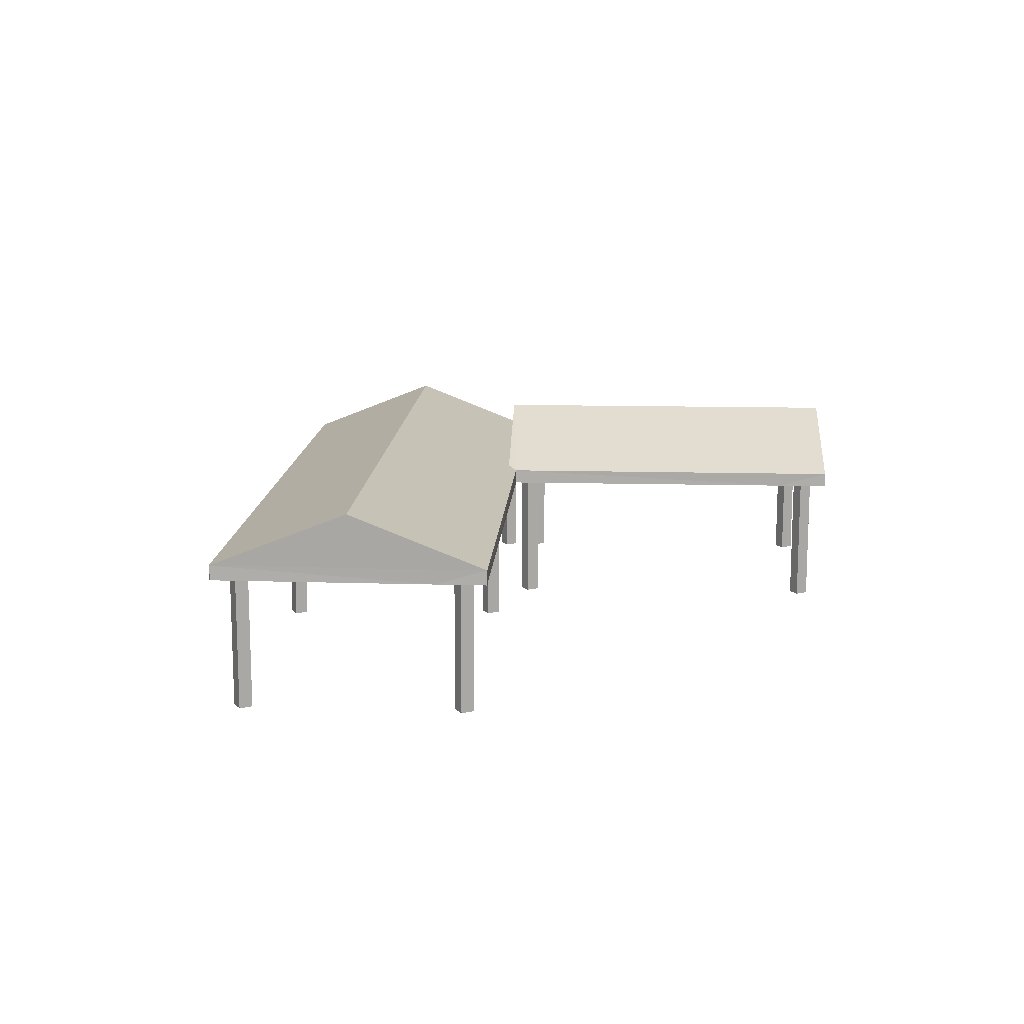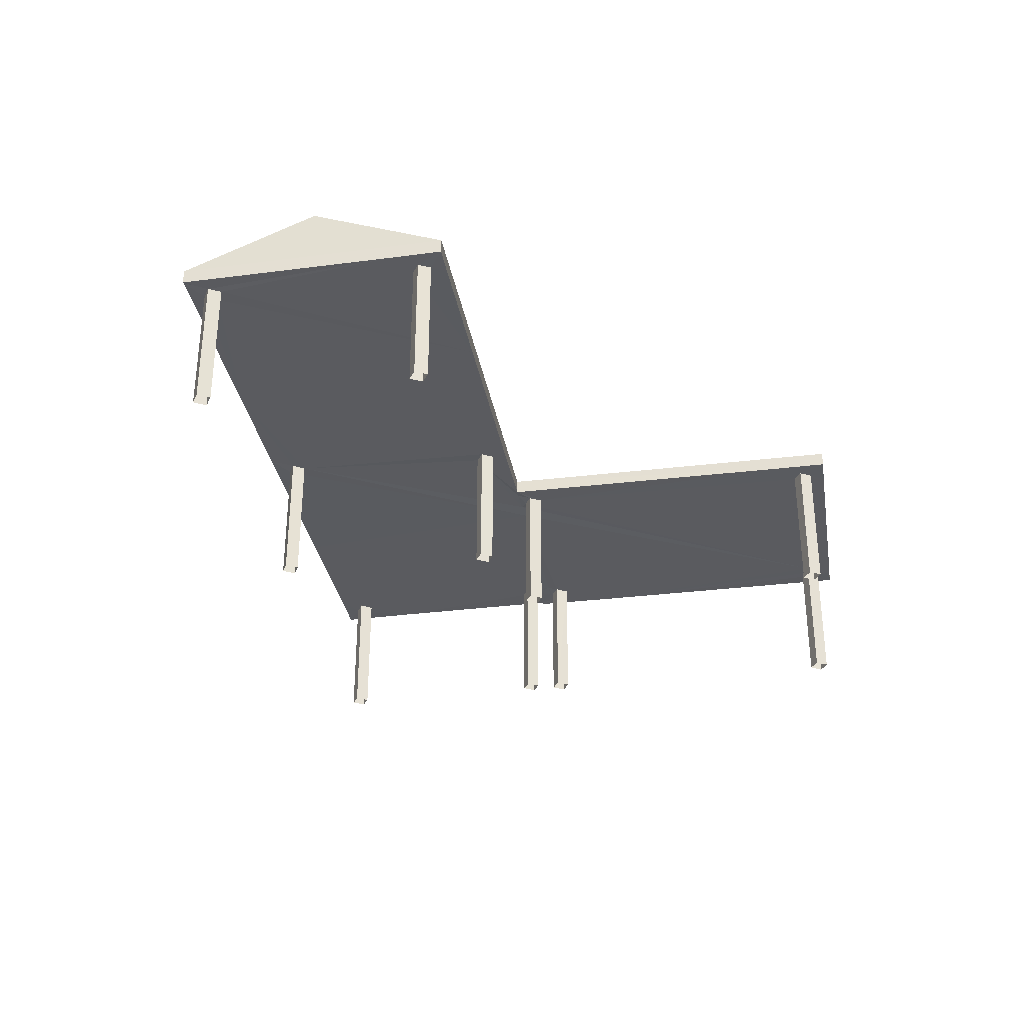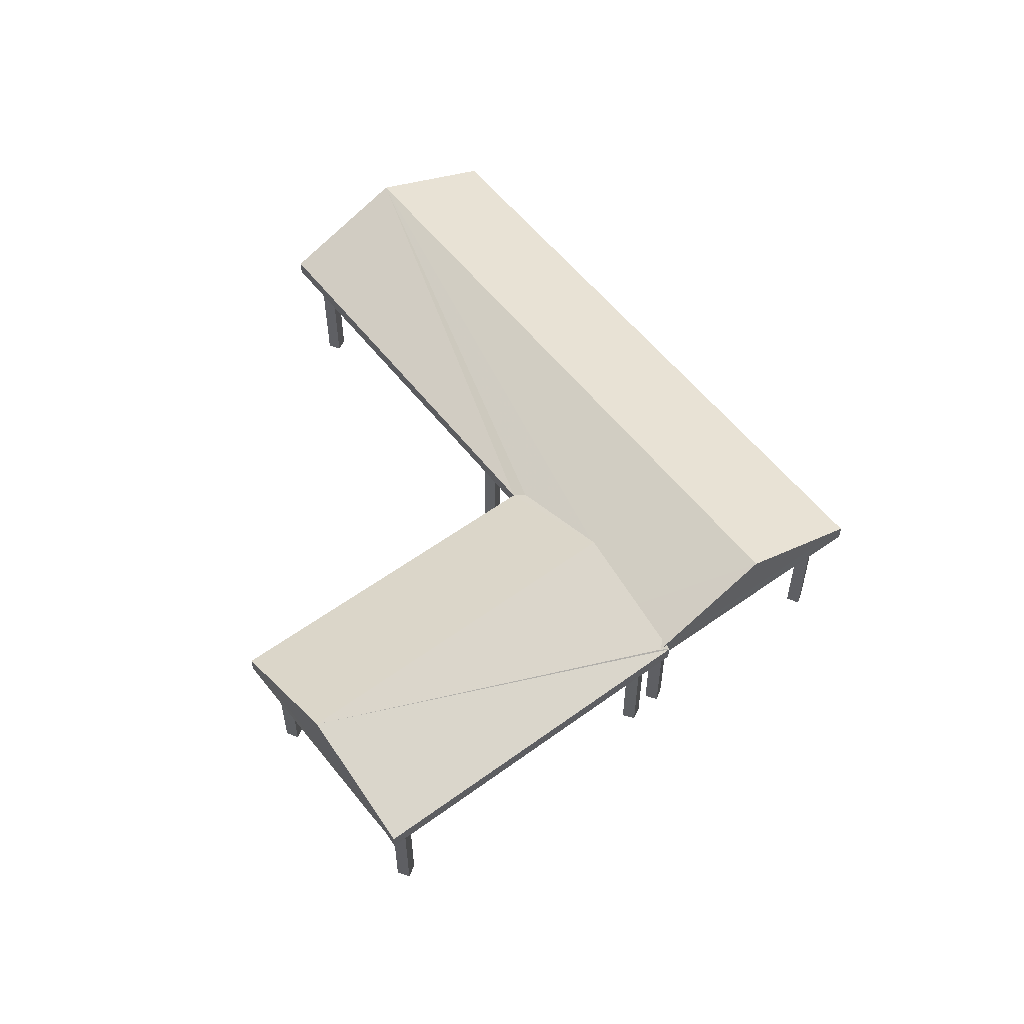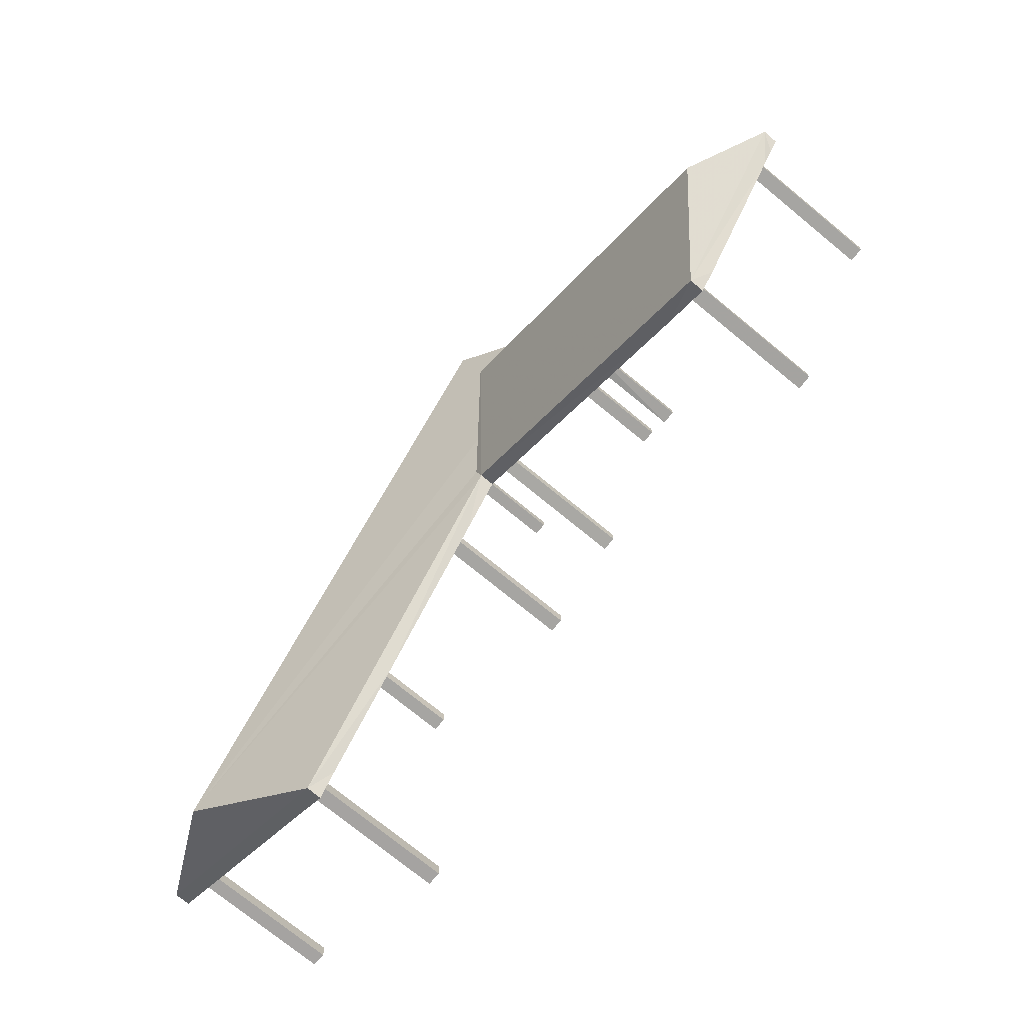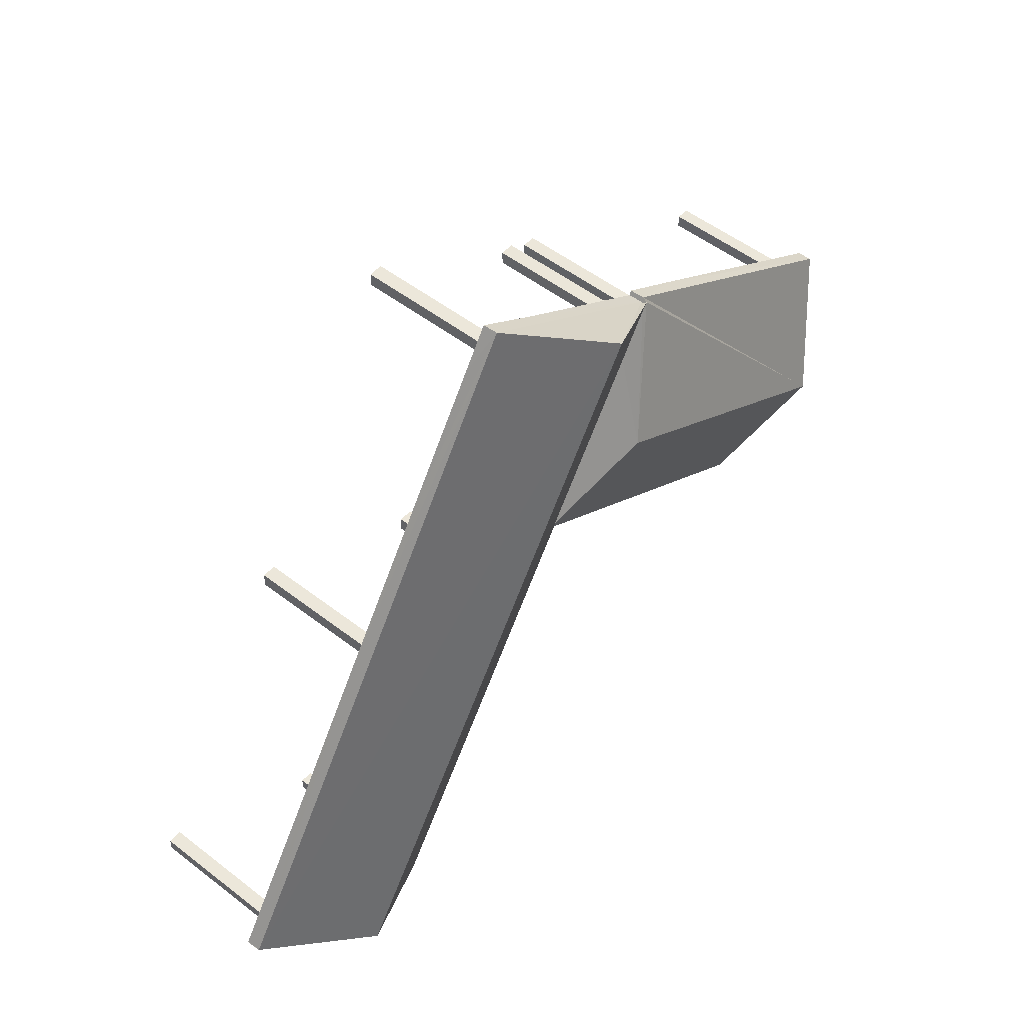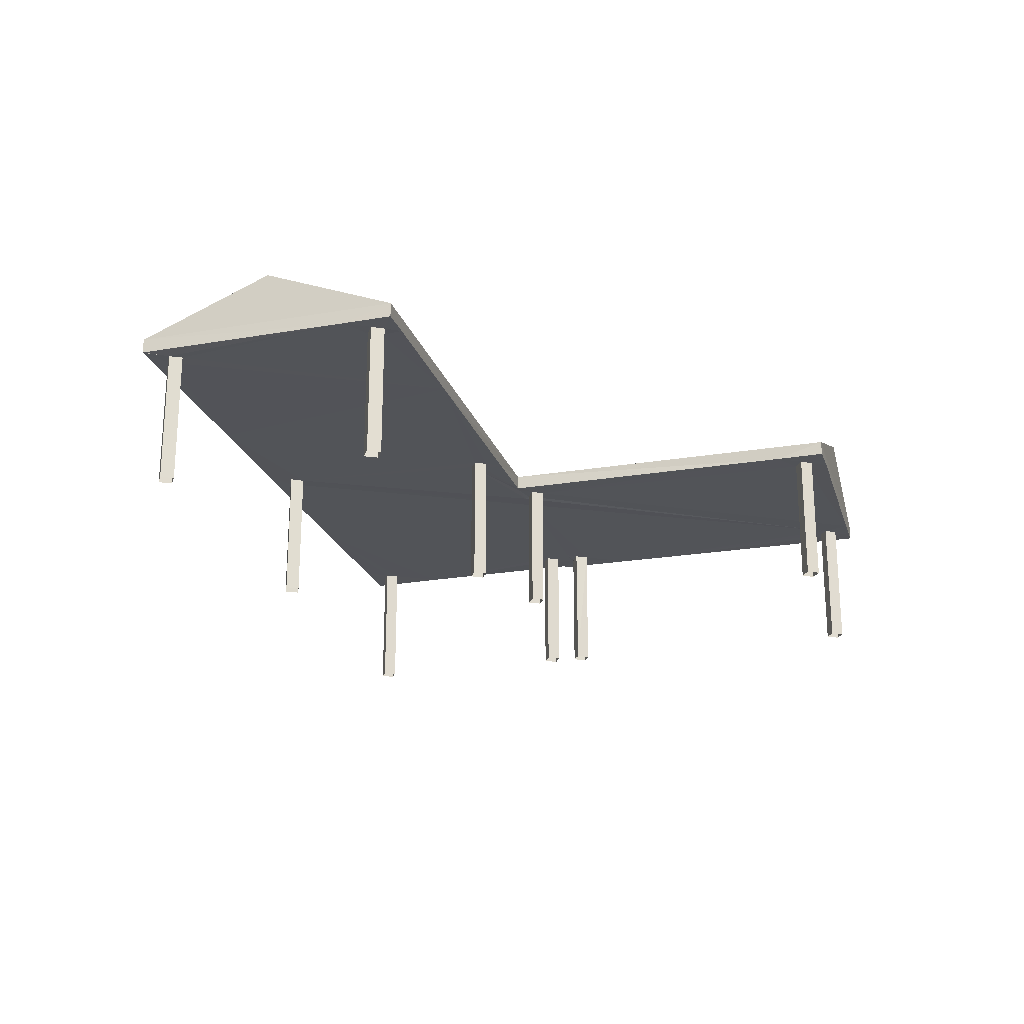
<metadata>
{"format":"obj","ext":"obj","renderer":"f3d","projection":"perspective","resolution":1024,"background":"white","views":[{"elev":13.7,"azim":-28.5,"up":"+Z"},{"elev":-32.9,"azim":-22.1,"up":"+Z"},{"elev":55.5,"azim":110.8,"up":"+Z"},{"elev":-73.4,"azim":50.6,"up":"+Y"},{"elev":52.0,"azim":-50.3,"up":"+Y"},{"elev":-22.8,"azim":-15.7,"up":"+Z"}]}
</metadata>
<code>
v -8.928e+04 -1e+05 2.374
v -8.928e+04 -1e+05 2.374
v -8.928e+04 -1e+05 2.374
v -8.928e+04 -1e+05 2.374
v -8.928e+04 -1e+05 2.374
v -8.928e+04 -1e+05 2.374
v -8.928e+04 -1e+05 2.374
v -8.928e+04 -1e+05 2.374
v -8.927e+04 -1e+05 2.373
v -8.927e+04 -1e+05 2.373
v -8.927e+04 -1e+05 2.373
v -8.927e+04 -1e+05 2.373
v -8.927e+04 -1e+05 2.374
v -8.927e+04 -1e+05 2.374
v -8.927e+04 -1e+05 2.374
v -8.927e+04 -1e+05 2.374
v -8.928e+04 -1e+05 2.374
v -8.928e+04 -1e+05 2.374
v -8.928e+04 -1e+05 2.374
v -8.928e+04 -1e+05 2.374
v -8.927e+04 -1e+05 2.373
v -8.927e+04 -1e+05 2.373
v -8.927e+04 -1e+05 2.373
v -8.927e+04 -1e+05 2.373
v -8.927e+04 -1e+05 2.373
v -8.927e+04 -1e+05 2.373
v -8.927e+04 -1e+05 2.373
v -8.927e+04 -1e+05 2.373
v -8.927e+04 -1e+05 2.374
v -8.928e+04 -1e+05 2.374
v -8.928e+04 -1e+05 2.374
v -8.927e+04 -1e+05 2.374
v -8.928e+04 -1e+05 2.374
v -8.928e+04 -1e+05 2.374
v -8.928e+04 -1e+05 2.374
v -8.928e+04 -1e+05 2.374
v -8.928e+04 -1e+05 2.373
v -8.928e+04 -1e+05 2.373
v -8.928e+04 -1e+05 2.373
v -8.928e+04 -1e+05 2.373
v -8.928e+04 -1e+05 3.756
v -8.928e+04 -1e+05 3.756
v -8.928e+04 -1e+05 3.756
v -8.927e+04 -1e+05 3.756
v -8.927e+04 -1e+05 3.756
v -8.927e+04 -1e+05 3.756
v -8.928e+04 -1e+05 3.756
v -8.927e+04 -1e+05 3.756
v -8.927e+04 -1e+05 3.756
v -8.927e+04 -1e+05 3.756
v -8.927e+04 -1e+05 3.756
v -8.927e+04 -1e+05 3.756
v -8.927e+04 -1e+05 3.756
v -8.927e+04 -1e+05 3.756
v -8.927e+04 -1e+05 3.756
v -8.928e+04 -1e+05 3.757
v -8.928e+04 -1e+05 3.757
v -8.928e+04 -1e+05 3.757
v -8.928e+04 -1e+05 3.757
v -8.928e+04 -1e+05 3.757
v -8.928e+04 -1e+05 3.757
v -8.928e+04 -1e+05 3.757
v -8.928e+04 -1e+05 3.757
v -8.928e+04 -1e+05 3.757
v -8.928e+04 -1e+05 3.757
v -8.928e+04 -1e+05 3.757
v -8.928e+04 -1e+05 3.757
v -8.928e+04 -1e+05 3.757
v -8.928e+04 -1e+05 3.757
v -8.928e+04 -1e+05 3.757
v -8.928e+04 -1e+05 3.757
v -8.928e+04 -1e+05 3.756
v -8.927e+04 -1e+05 3.756
v -8.928e+04 -1e+05 3.756
v -8.928e+04 -1e+05 3.756
v -8.928e+04 -1e+05 3.756
v -8.928e+04 -1e+05 3.756
v -8.928e+04 -1e+05 3.756
v -8.928e+04 -1e+05 3.757
v -8.928e+04 -1e+05 3.757
v -8.927e+04 -1e+05 3.756
v -8.927e+04 -1e+05 3.756
v -8.927e+04 -1e+05 3.756
v -8.927e+04 -1e+05 3.756
v -8.928e+04 -1e+05 3.756
v -8.928e+04 -1e+05 3.756
v -8.928e+04 -1e+05 3.756
v -8.928e+04 -1e+05 3.756
v -8.928e+04 -1e+05 3.756
v -8.928e+04 -1e+05 3.756
v -8.928e+04 -1e+05 3.756
v -8.928e+04 -1e+05 3.756
v -8.927e+04 -1e+05 3.756
v -8.927e+04 -1e+05 3.756
v -8.927e+04 -1e+05 3.756
v -8.927e+04 -1e+05 3.756
v -8.927e+04 -1e+05 3.756
v -8.927e+04 -1e+05 3.756
v -8.928e+04 -1e+05 3.757
v -8.928e+04 -1e+05 3.757
v -8.927e+04 -1e+05 3.756
v -8.927e+04 -1e+05 3.756
v -8.927e+04 -1e+05 3.756
v -8.927e+04 -1e+05 3.756
v -8.927e+04 -1e+05 3.756
v -8.927e+04 -1e+05 3.756
v -8.927e+04 -1e+05 3.756
v -8.927e+04 -1e+05 3.756
v -8.927e+04 -1e+05 3.906
v -8.927e+04 -1e+05 4.451
v -8.927e+04 -1e+05 4.451
v -8.928e+04 -1e+05 3.906
v -8.928e+04 -1e+05 3.945
v -8.928e+04 -1e+05 3.907
v -8.928e+04 -1e+05 4.451
v -8.928e+04 -1e+05 3.906
v -8.928e+04 -1e+05 4.452
v -8.927e+04 -1e+05 3.924
v -8.927e+04 -1e+05 3.924
v -8.927e+04 -1e+05 3.906
v -8.927e+04 -1e+05 3.957
v -8.928e+04 -1e+05 3.907
v -8.927e+04 -1e+05 3.954
v -8.927e+04 -1e+05 3.906
v -8.927e+04 -1e+05 3.906
f 1 2 3
f 4 1 3
f 5 6 7
f 8 5 7
f 9 10 11
f 12 9 11
f 13 14 15
f 16 13 15
f 17 18 19
f 17 20 18
f 21 22 23
f 24 21 23
f 25 26 27
f 25 28 26
f 29 30 31
f 29 32 30
f 33 34 35
f 36 33 35
f 37 38 39
f 40 37 39
f 41 42 43
f 44 45 46
f 42 47 43
f 44 48 45
f 49 46 50
f 43 47 48
f 46 45 50
f 48 47 45
f 51 52 53
f 54 55 52
f 52 55 53
f 56 57 58
f 57 59 58
f 56 60 61
f 62 63 64
f 64 63 65
f 62 60 66
f 66 56 58
f 62 64 60
f 66 60 56
f 63 67 65
f 56 61 67
f 67 61 65
f 68 69 70
f 69 71 72
f 73 47 71
f 74 47 42
f 68 71 69
f 75 76 77
f 75 77 78
f 78 74 42
f 72 71 74
f 74 78 77
f 74 71 47
f 73 71 79
f 68 70 80
f 81 82 83
f 82 73 84
f 80 70 85
f 79 80 85
f 73 85 84
f 83 82 84
f 73 79 85
f 86 87 88
f 89 87 90
f 89 90 91
f 92 86 88
f 90 87 86
f 45 47 73
f 82 93 73
f 73 94 95
f 96 97 95
f 49 50 97
f 96 49 97
f 93 94 73
f 98 45 95
f 97 98 95
f 45 73 95
f 69 99 59
f 99 58 59
f 100 62 66
f 76 75 62
f 76 62 72
f 62 69 72
f 69 100 99
f 69 62 100
f 41 78 42
f 78 44 54
f 51 101 46
f 55 54 102
f 102 44 46
f 41 44 78
f 51 53 101
f 101 102 46
f 54 44 102
f 89 91 85
f 91 92 85
f 92 88 85
f 85 88 84
f 93 82 103
f 95 104 105
f 104 106 105
f 107 88 106
f 81 83 108
f 103 82 81
f 95 94 104
f 84 88 107
f 108 107 106
f 103 81 104
f 104 81 106
f 81 108 106
f 109 110 111
f 112 109 111
f 113 112 111
f 114 115 116
f 114 117 115
f 118 119 120
f 119 110 120
f 119 111 110
f 121 111 119
f 112 117 122
f 113 123 117
f 112 113 117
f 119 115 121
f 121 115 123
f 115 117 123
f 124 120 110
f 98 24 23
f 98 97 24
f 46 49 124
f 51 46 109
f 49 96 124
f 52 51 109
f 109 46 124
f 80 36 35
f 80 79 36
f 104 25 27
f 103 104 27
f 117 114 122
f 104 28 25
f 104 94 28
f 84 10 9
f 83 84 9
f 71 34 33
f 71 68 34
f 92 38 37
f 92 91 38
f 86 37 40
f 86 92 37
f 62 75 112
f 122 63 62
f 75 78 112
f 67 63 122
f 122 62 112
f 102 15 14
f 55 102 14
f 60 7 6
f 61 60 6
f 74 17 19
f 74 77 17
f 70 69 114
f 116 85 70
f 116 89 85
f 59 57 114
f 69 59 114
f 87 89 116
f 116 70 114
f 80 35 34
f 68 80 34
f 45 23 22
f 45 98 23
f 50 21 24
f 97 50 24
f 102 16 15
f 102 101 16
f 41 31 30
f 41 43 31
f 103 27 26
f 93 103 26
f 65 6 5
f 65 61 6
f 123 111 121
f 123 113 111
f 107 11 10
f 84 107 10
f 125 118 120
f 87 116 88
f 116 125 88
f 125 106 88
f 71 33 36
f 79 71 36
f 72 18 20
f 76 72 20
f 119 118 115
f 115 125 116
f 115 118 125
f 125 120 105
f 106 125 105
f 108 9 12
f 108 83 9
f 52 109 54
f 109 112 54
f 112 78 54
f 90 39 38
f 91 90 38
f 64 8 7
f 60 64 7
f 64 5 8
f 64 65 5
f 86 40 39
f 90 86 39
f 53 13 16
f 101 53 16
f 58 2 1
f 66 58 1
f 120 124 95
f 120 95 105
f 124 96 95
f 107 12 11
f 107 108 12
f 110 109 124
f 44 32 29
f 48 44 29
f 44 30 32
f 44 41 30
f 72 19 18
f 72 74 19
f 99 4 3
f 99 100 4
f 58 3 2
f 58 99 3
f 57 56 114
f 56 67 122
f 114 56 122
f 66 1 4
f 100 66 4
f 48 29 31
f 43 48 31
f 53 14 13
f 53 55 14
f 76 20 17
f 77 76 17
f 94 26 28
f 94 93 26
f 45 22 21
f 50 45 21

</code>
